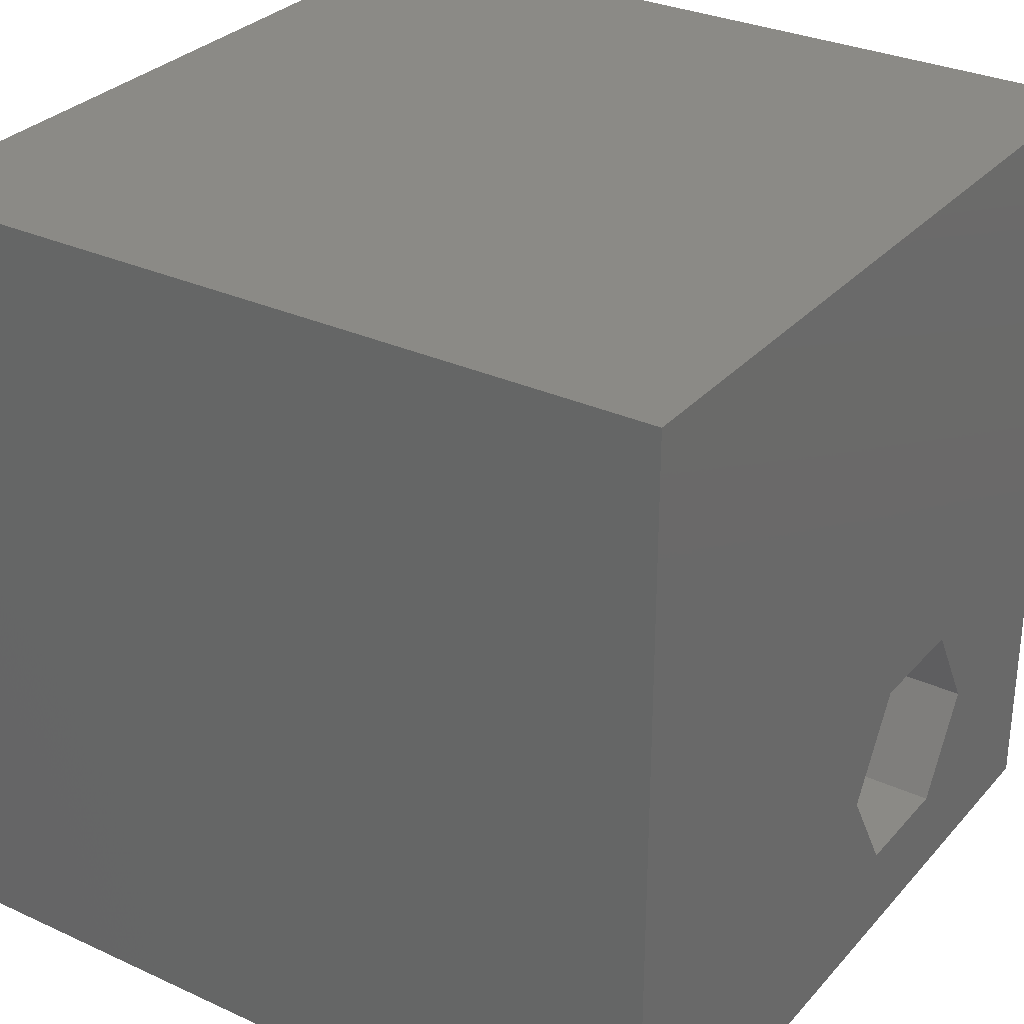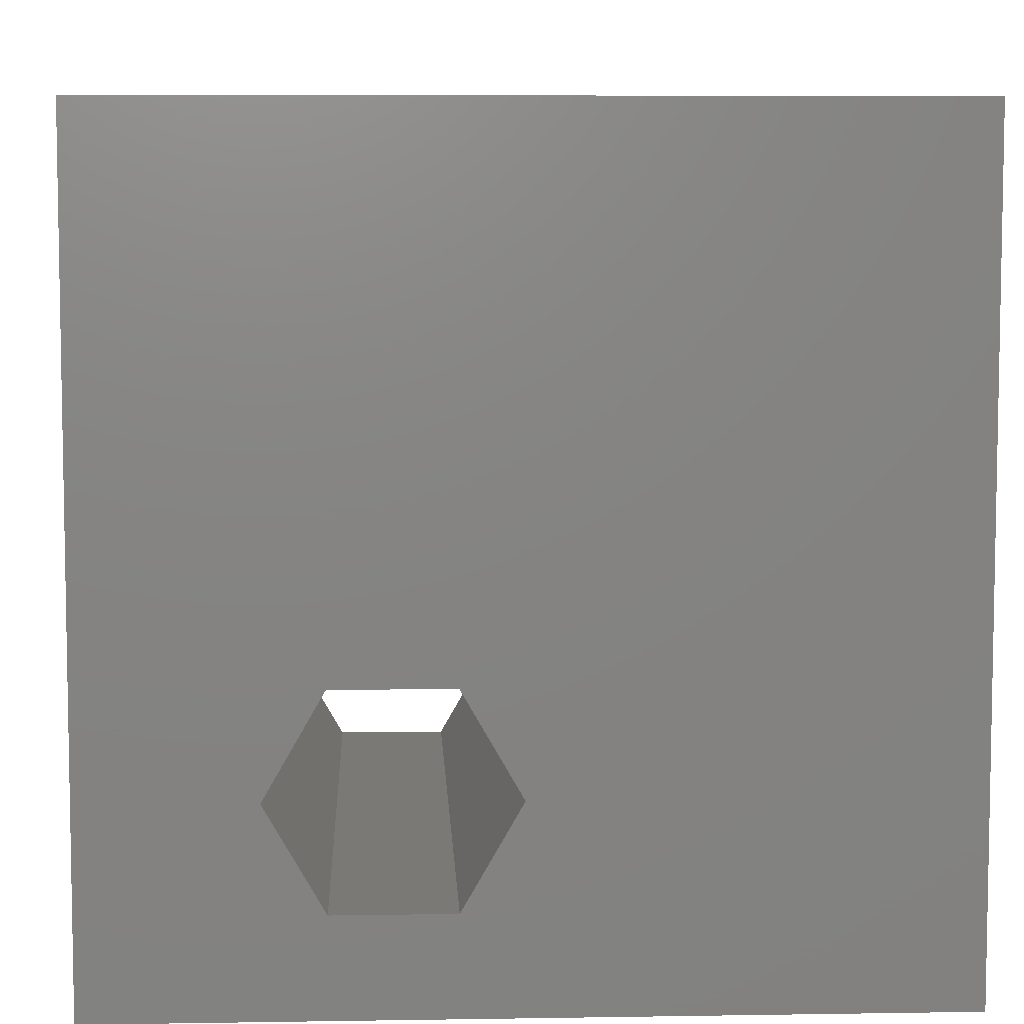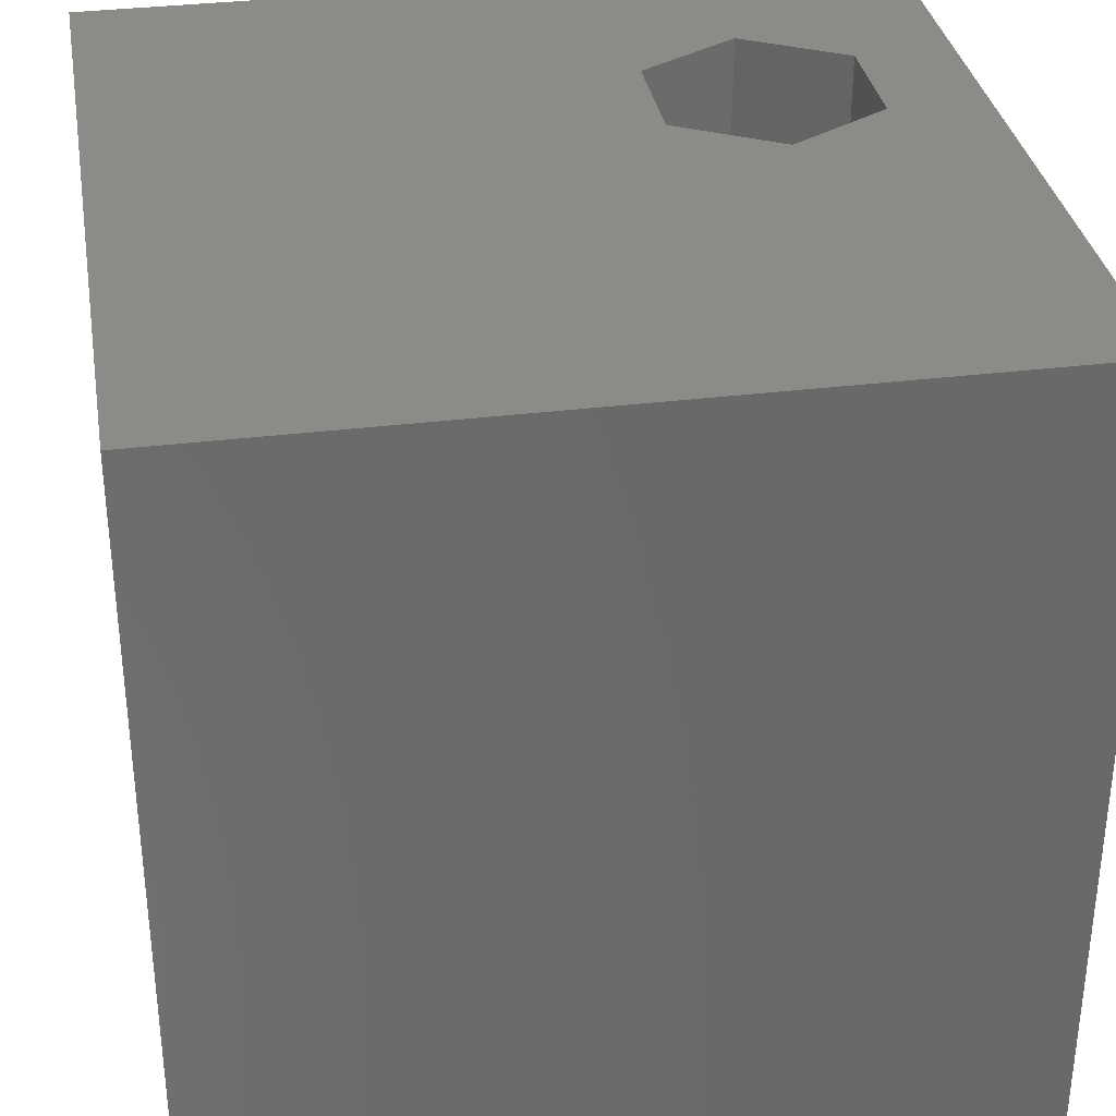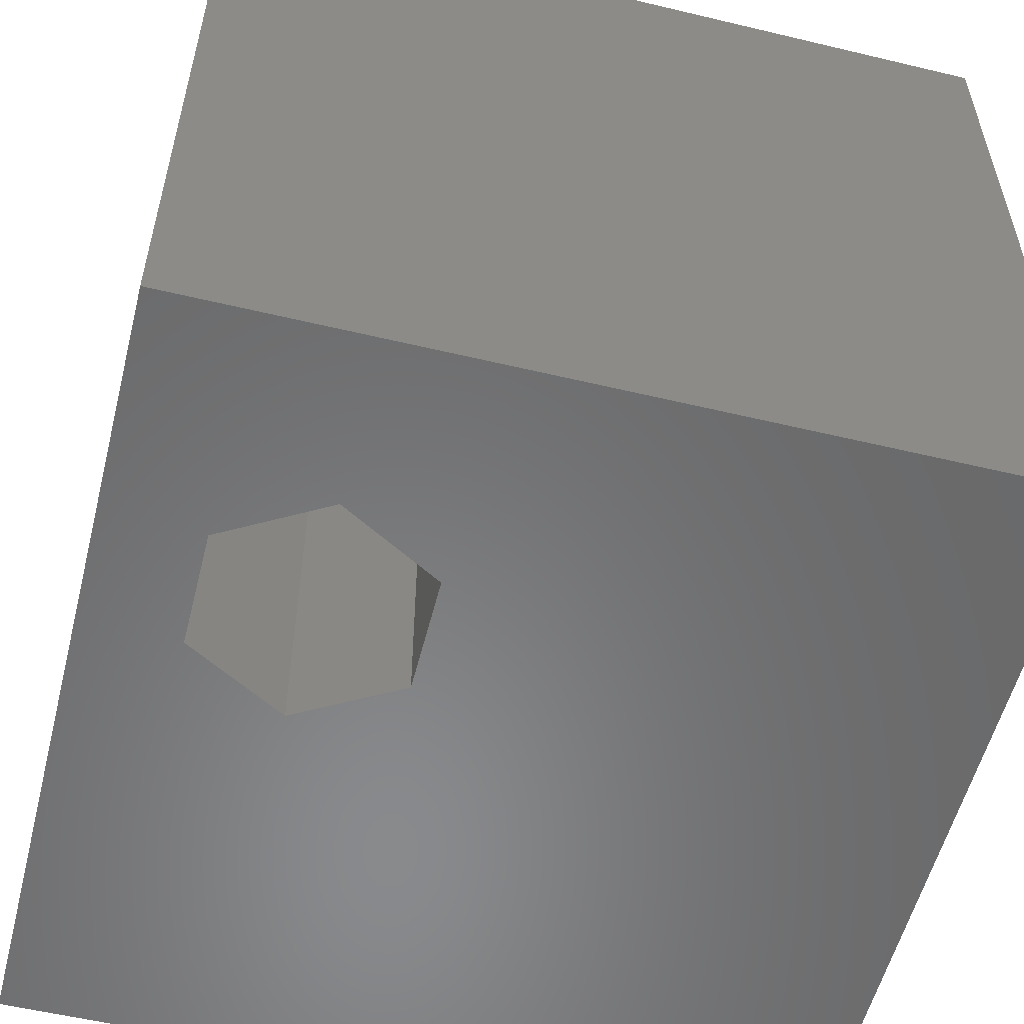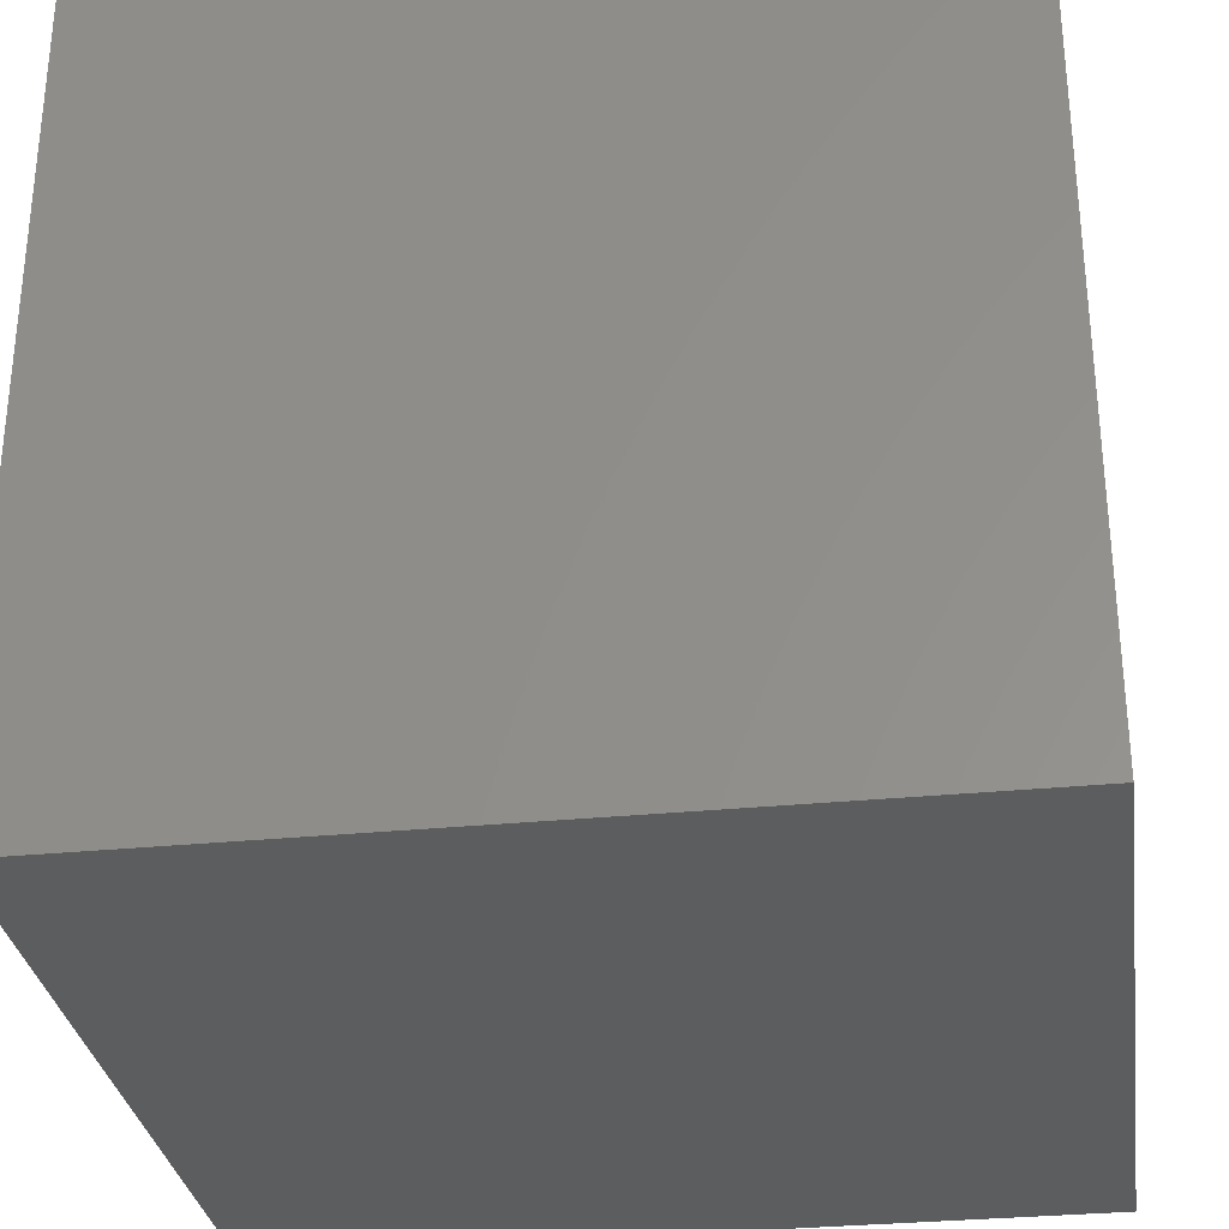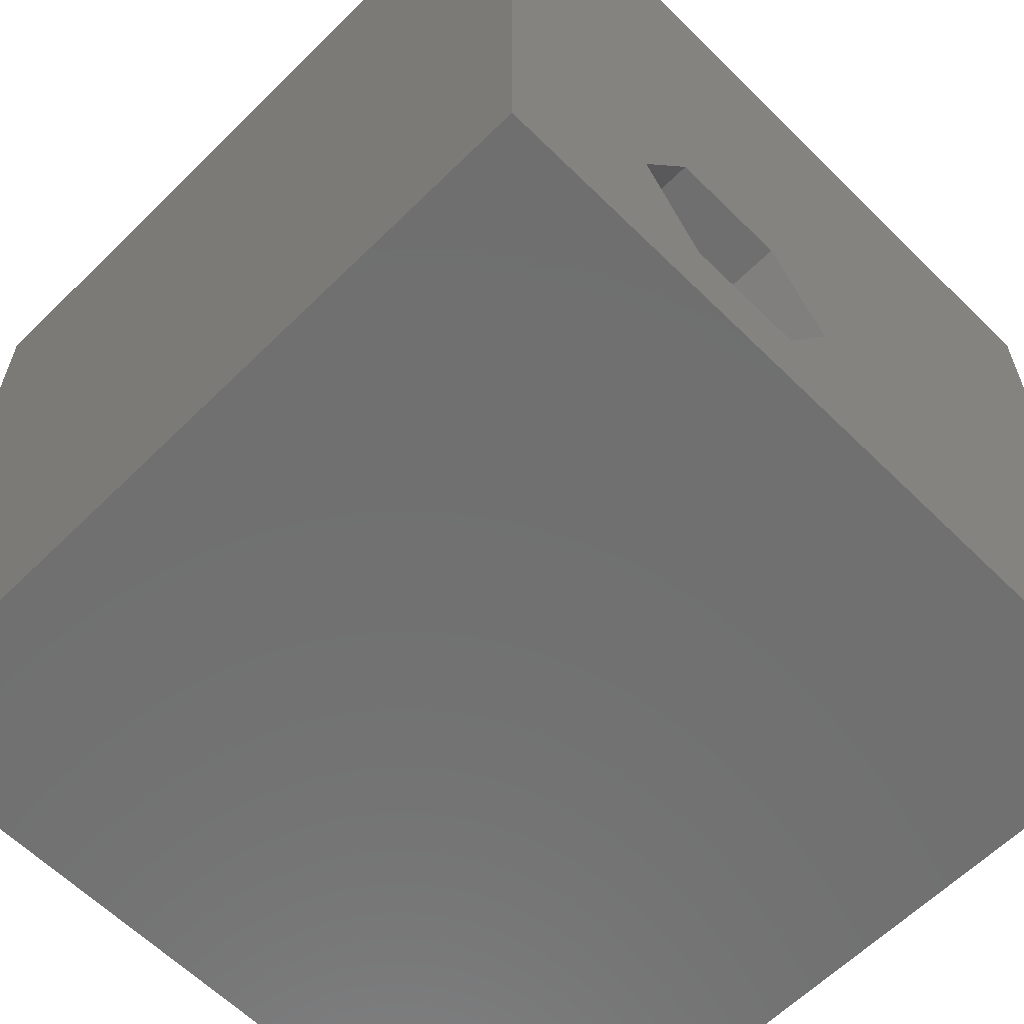
<metadata>
{"format":"stl","ext":"stl","renderer":"f3d","projection":"perspective","resolution":1024,"background":"white","views":[{"elev":30.5,"azim":-56.5,"up":"+Y"},{"elev":6.7,"azim":177.3,"up":"+Y"},{"elev":33.7,"azim":-99.6,"up":"+Z"},{"elev":-55.8,"azim":75.9,"up":"+Z"},{"elev":-31.0,"azim":-81.9,"up":"+Y"},{"elev":-61.8,"azim":135.0,"up":"+Y"}]}
</metadata>
<code>
# stl→obj: 20 verts, 40 faces
v 0 10 10
v 0 10 0
v 0 0 10
v 0 0 0
v 7.959 2.426 10
v 10 0 10
v 10 10 10
v 7.241 1.183 10
v 5.805 1.183 10
v 5.087 2.426 10
v 5.805 3.67 10
v 7.241 3.67 10
v 10 10 0
v 10 0 0
v 5.805 1.183 0
v 7.241 1.183 0
v 7.959 2.426 0
v 7.241 3.67 0
v 5.805 3.67 0
v 5.087 2.426 0
f 1 2 3
f 3 2 4
f 5 6 7
f 5 8 6
f 6 8 9
f 6 9 3
f 3 9 10
f 3 10 1
f 1 10 11
f 1 11 7
f 7 11 12
f 7 12 5
f 13 7 14
f 14 7 6
f 14 4 15
f 15 16 14
f 14 16 17
f 14 17 13
f 13 17 18
f 13 18 2
f 2 18 19
f 2 19 4
f 4 19 20
f 4 20 15
f 7 13 1
f 1 13 2
f 14 6 4
f 4 6 3
f 20 19 10
f 10 19 11
f 19 18 11
f 11 18 12
f 18 17 12
f 12 17 5
f 17 16 5
f 5 16 8
f 16 15 8
f 8 15 9
f 15 20 9
f 9 20 10

</code>
